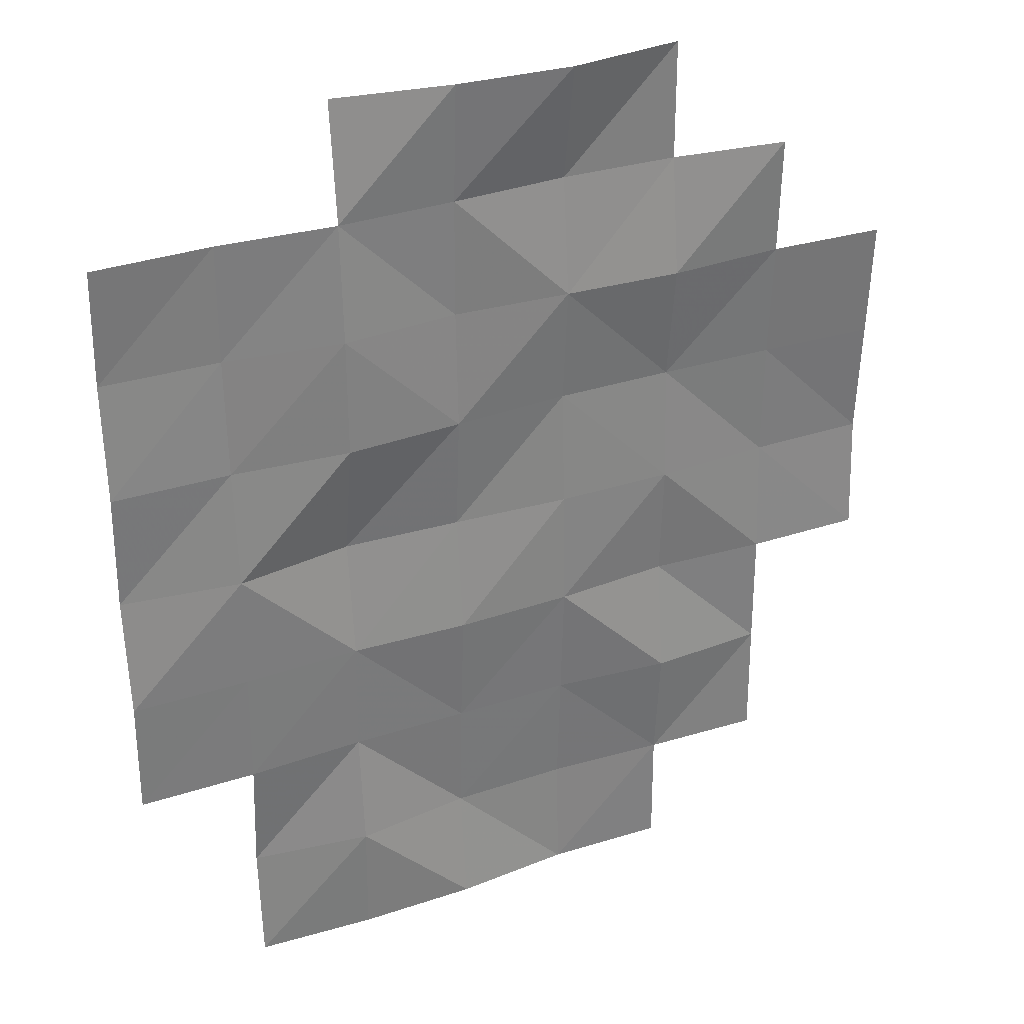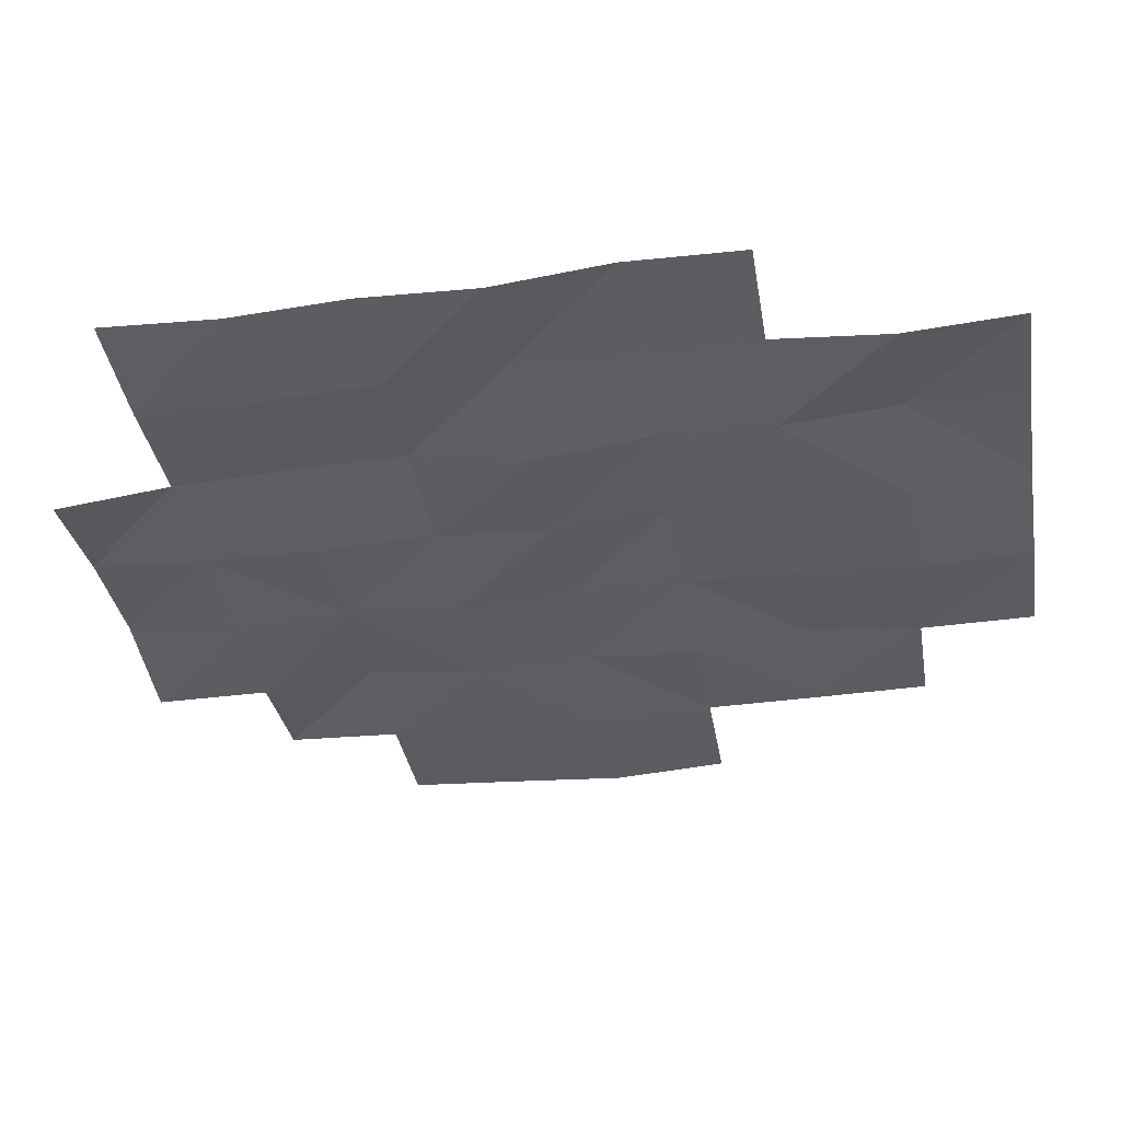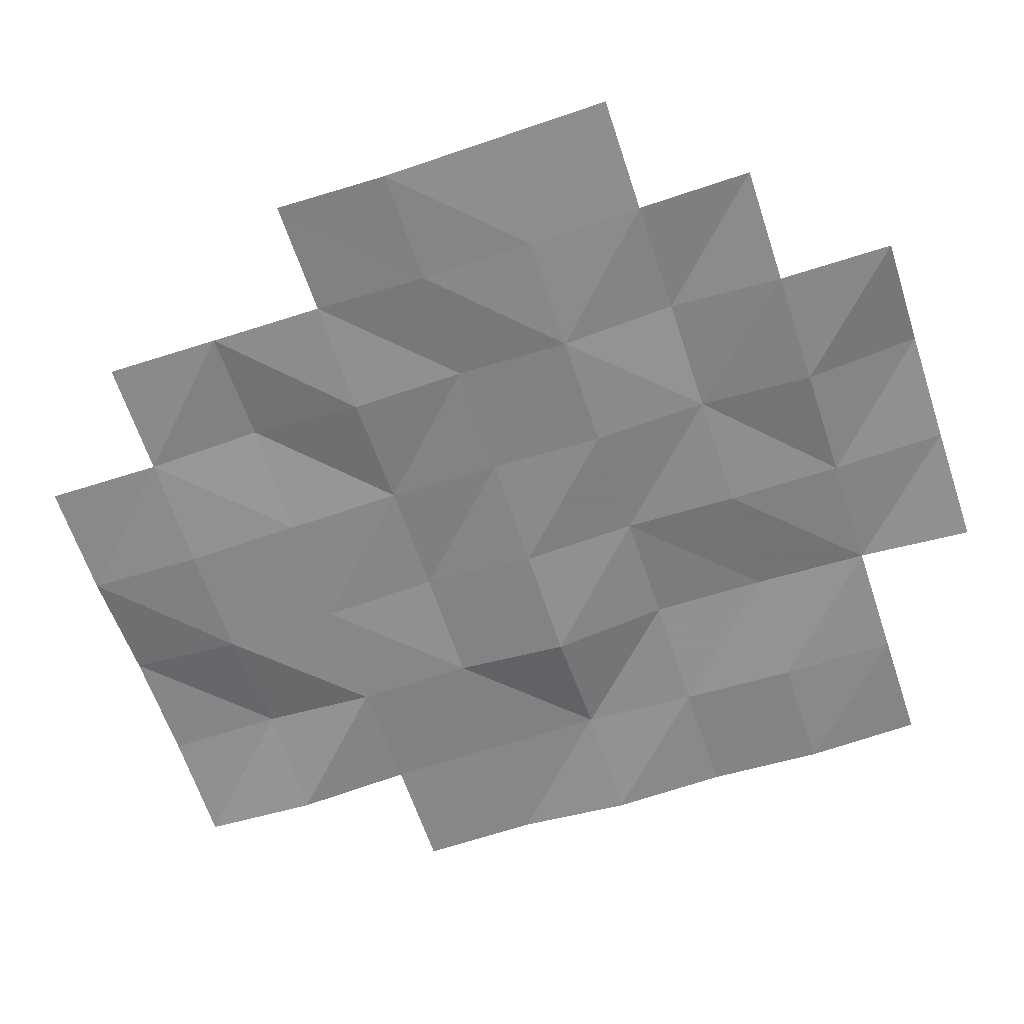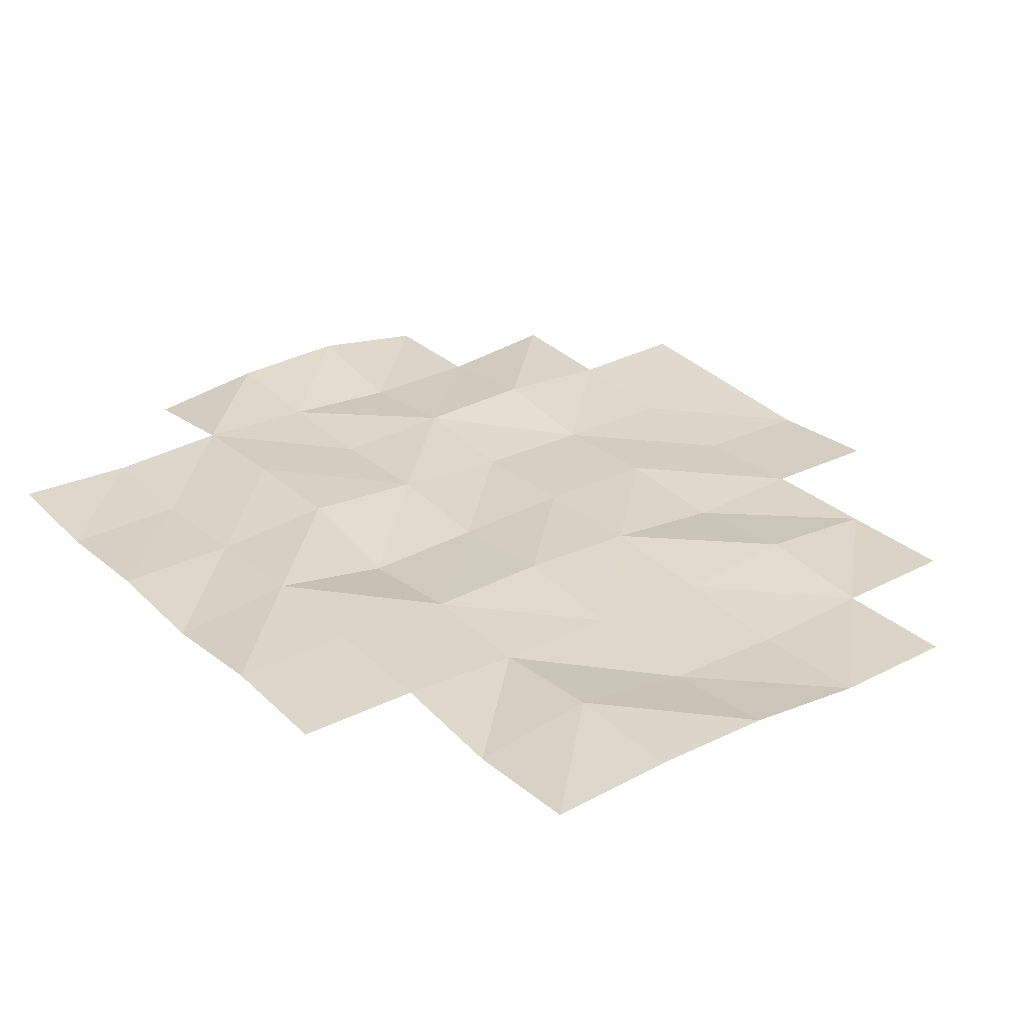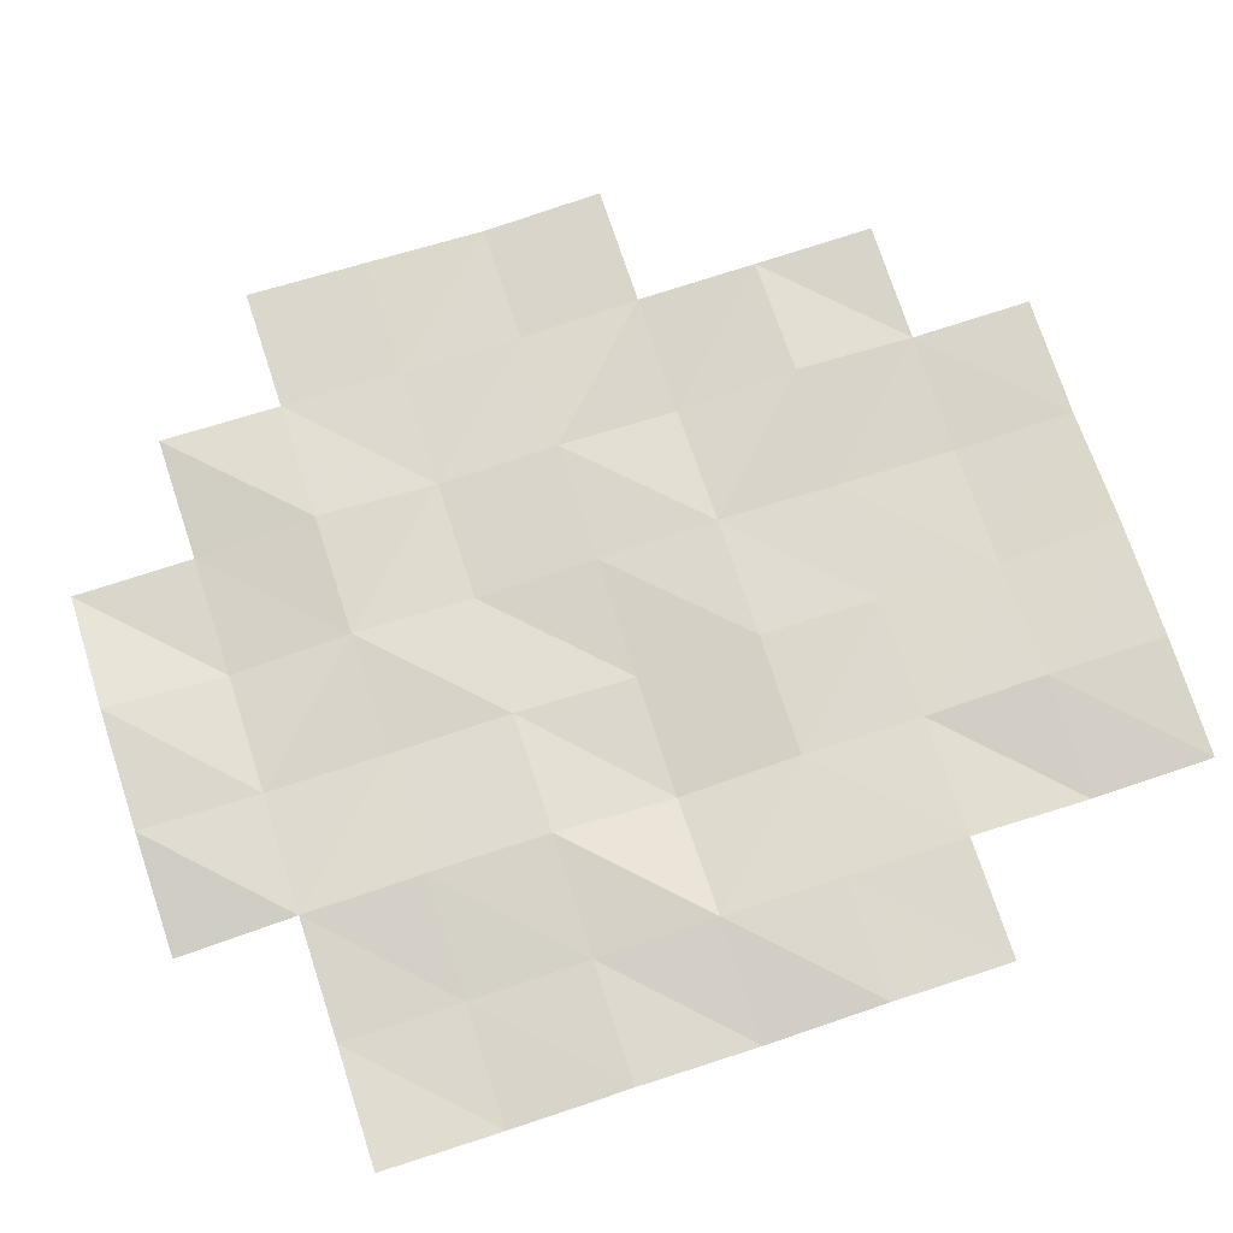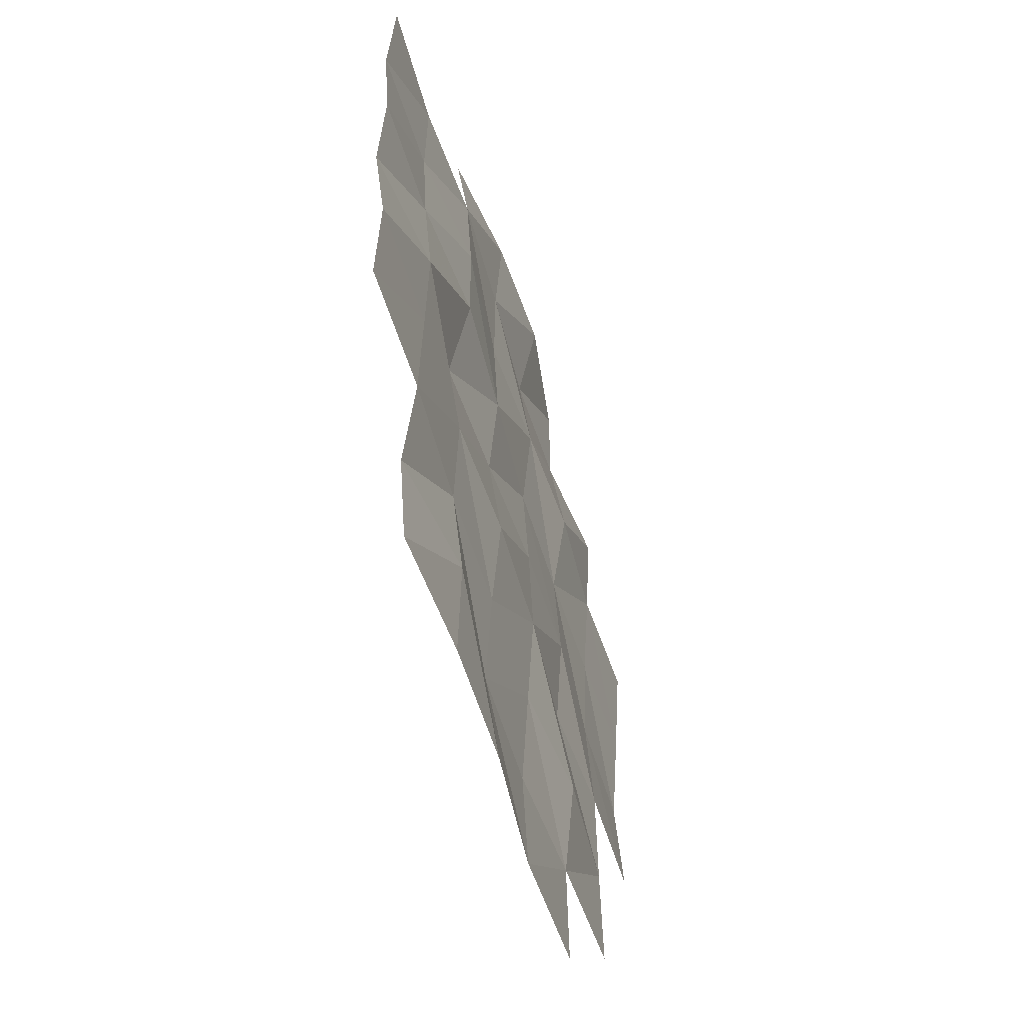
<metadata>
{"format":"obj","ext":"obj","renderer":"f3d","projection":"perspective","resolution":1024,"background":"white","views":[{"elev":31.4,"azim":154.9,"up":"+Z"},{"elev":-36.3,"azim":99.4,"up":"+Y"},{"elev":-62.1,"azim":-71.7,"up":"+Y"},{"elev":29.1,"azim":143.6,"up":"+Y"},{"elev":72.8,"azim":71.9,"up":"+Y"},{"elev":-57.1,"azim":107.2,"up":"+Z"}]}
</metadata>
<code>
o Pond
v -14 7.92 20
v -12 8.222 20
v -10 8.141 20
v -8 7.871 20
v -18 8.115 16
v -18 8.005 14
v -18 7.887 12
v -18 8.013 10
v -16 8.129 18
v -16 8.056 16
v -16 7.947 14
v -16 7.91 12
v -16 8.025 10
v -16 8.043 8
v -16 8.073 6
v -14 7.927 18
v -14 8.18 16
v -14 7.933 14
v -14 8.039 12
v -14 7.933 10
v -14 8.176 8
v -14 8.011 6
v -14 8.034 4
v -12 7.892 18
v -12 8.105 16
v -12 7.949 14
v -12 8.046 12
v -12 8.11 10
v -12 8.007 8
v -12 7.905 6
v -12 7.987 4
v -10 8.025 18
v -10 8.01 16
v -10 8.09 14
v -10 7.948 12
v -10 8.169 10
v -10 8.03 8
v -10 7.94 6
v -10 8.168 4
v -8 8.101 18
v -8 8.199 16
v -8 8.215 14
v -8 7.871 12
v -8 8.102 10
v -8 8.04 8
v -8 8.222 6
v -8 8.183 4
v -6 7.997 18
v -6 7.974 16
v -6 8.065 14
v -6 8.212 12
v -6 8.176 10
v -6 8.131 8
v -6 7.958 6
v -6 8.083 4
v -4 8.059 18
v -4 7.95 16
v -4 8.062 14
v -4 7.974 12
v -4 8.181 10
v -4 8.129 8
f 10 6 5
f 11 7 6
f 12 8 7
f 9 17 10
f 10 18 11
f 18 12 11
f 19 13 12
f 20 14 13
f 14 22 15
f 1 24 16
f 16 25 17
f 25 18 17
f 26 19 18
f 19 28 20
f 28 21 20
f 29 22 21
f 22 31 23
f 2 32 24
f 32 25 24
f 25 34 26
f 26 35 27
f 27 36 28
f 28 37 29
f 29 38 30
f 38 31 30
f 3 40 32
f 40 33 32
f 41 34 33
f 34 43 35
f 35 44 36
f 44 37 36
f 45 38 37
f 46 39 38
f 40 49 41
f 41 50 42
f 42 51 43
f 51 44 43
f 44 53 45
f 45 54 46
f 46 55 47
f 48 57 49
f 49 58 50
f 50 59 51
f 51 60 52
f 52 61 53
f 10 11 6
f 11 12 7
f 12 13 8
f 9 16 17
f 10 17 18
f 18 19 12
f 19 20 13
f 20 21 14
f 14 21 22
f 1 2 24
f 16 24 25
f 25 26 18
f 26 27 19
f 19 27 28
f 28 29 21
f 29 30 22
f 22 30 31
f 2 3 32
f 32 33 25
f 25 33 34
f 26 34 35
f 27 35 36
f 28 36 37
f 29 37 38
f 38 39 31
f 3 4 40
f 40 41 33
f 41 42 34
f 34 42 43
f 35 43 44
f 44 45 37
f 45 46 38
f 46 47 39
f 40 48 49
f 41 49 50
f 42 50 51
f 51 52 44
f 44 52 53
f 45 53 54
f 46 54 55
f 48 56 57
f 49 57 58
f 50 58 59
f 51 59 60
f 52 60 61

</code>
